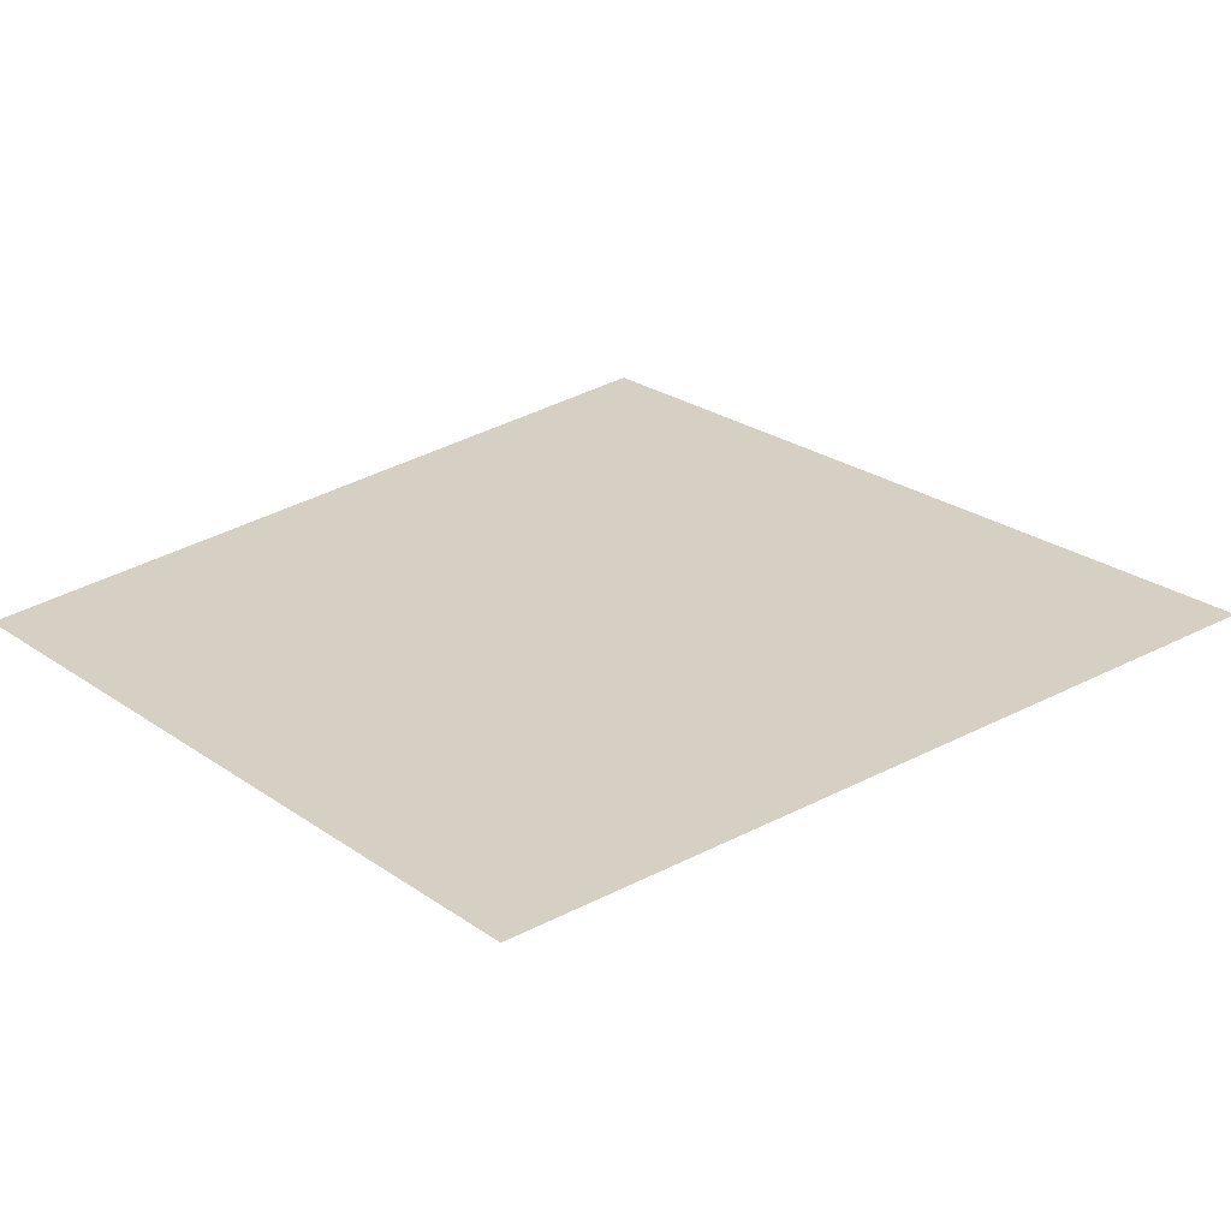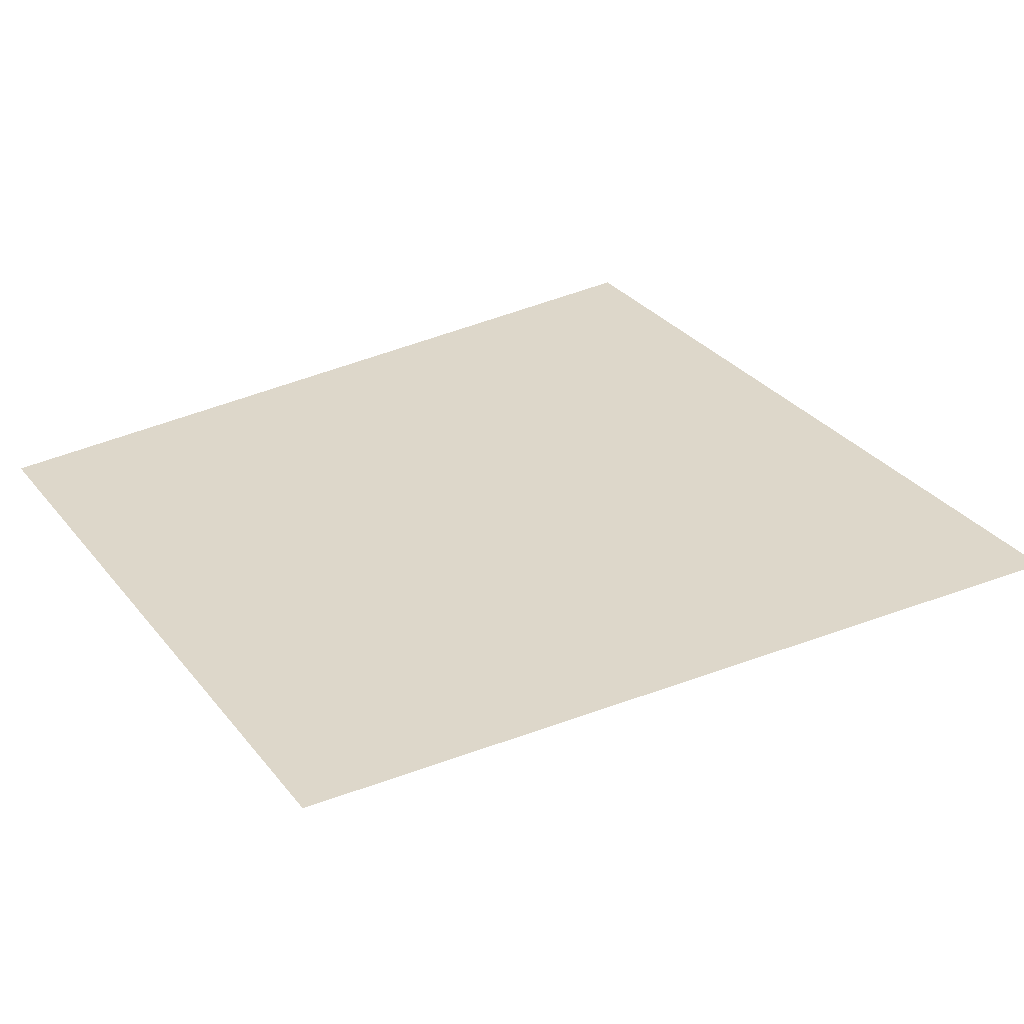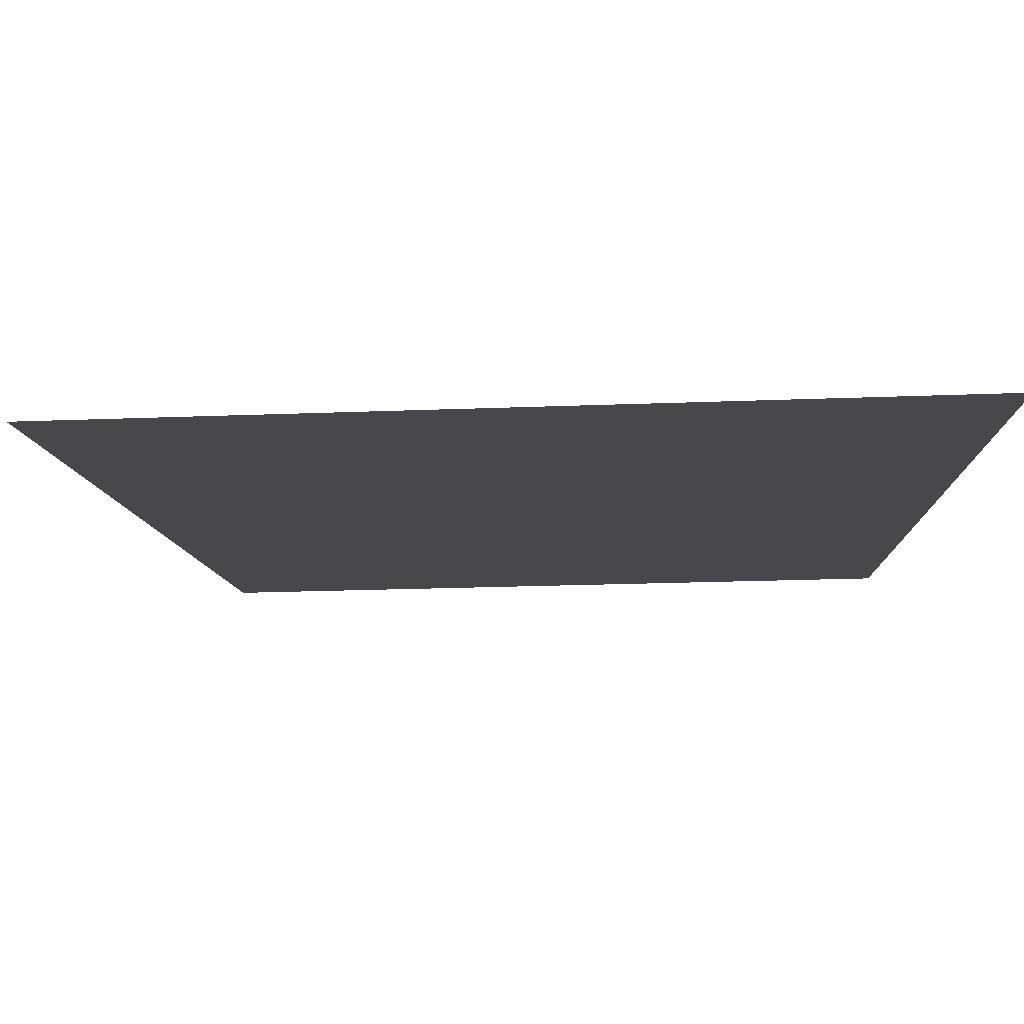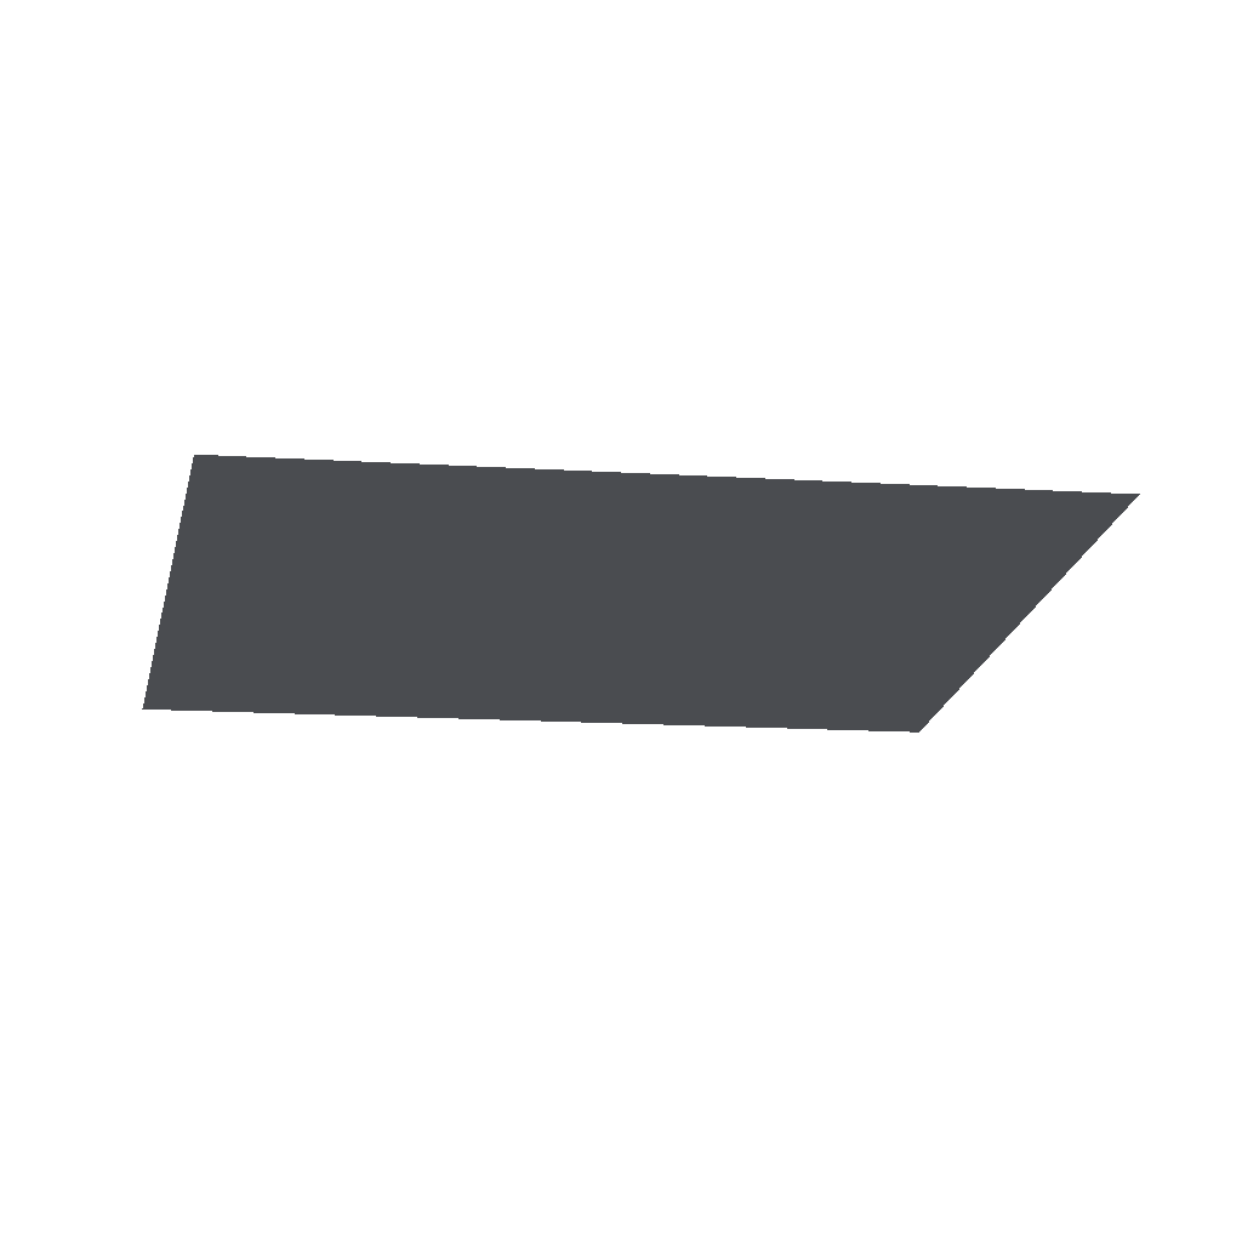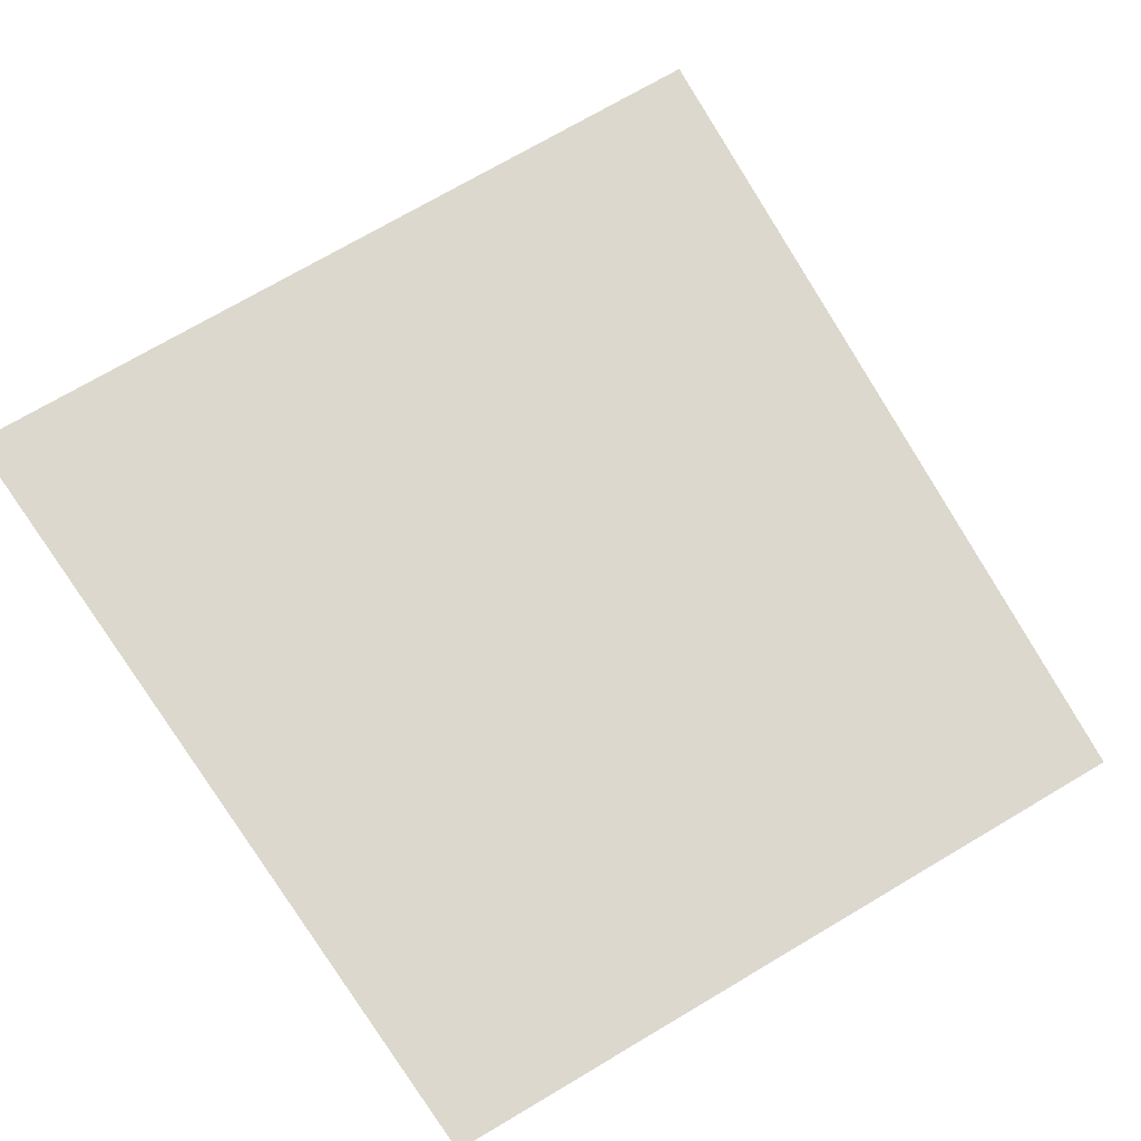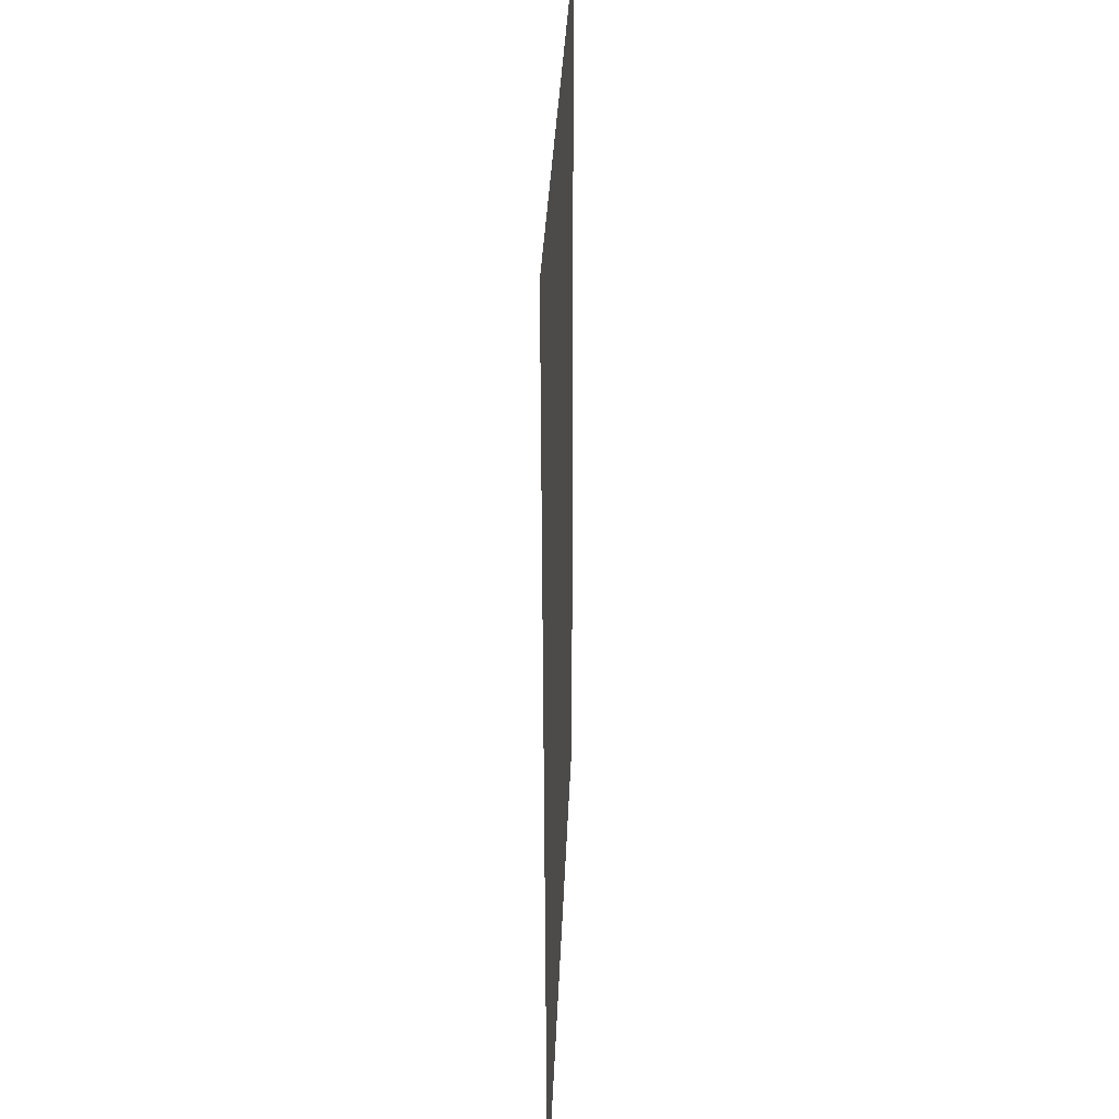
<metadata>
{"format":"obj","ext":"obj","renderer":"f3d","projection":"perspective","resolution":1024,"background":"white","views":[{"elev":26.0,"azim":-136.8,"up":"+Y"},{"elev":30.9,"azim":-125.6,"up":"+Y"},{"elev":78.5,"azim":-0.6,"up":"+Z"},{"elev":-14.9,"azim":168.0,"up":"+Y"},{"elev":72.5,"azim":145.1,"up":"+Y"},{"elev":23.6,"azim":-88.1,"up":"+Z"}]}
</metadata>
<code>
o 14_Sekt_3.004_Mesh.026
v 0.9291 0.01566 1.135
v 0.9077 0.01566 -1.058
v -1.196 0.01566 0.9747
v -0.9339 0.01566 -1.197
f 3 1 2
f 4 3 2

</code>
